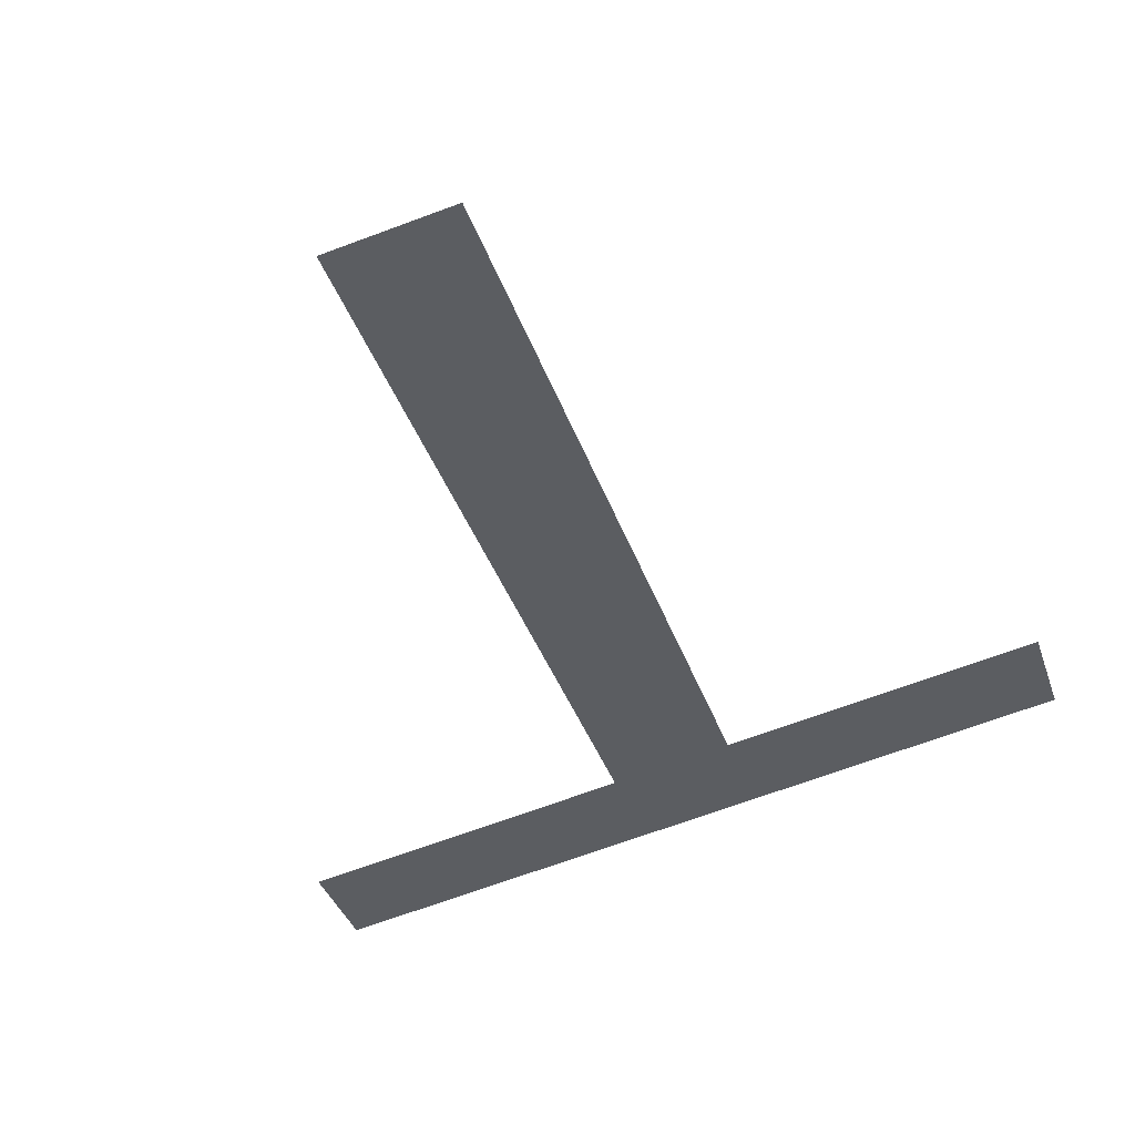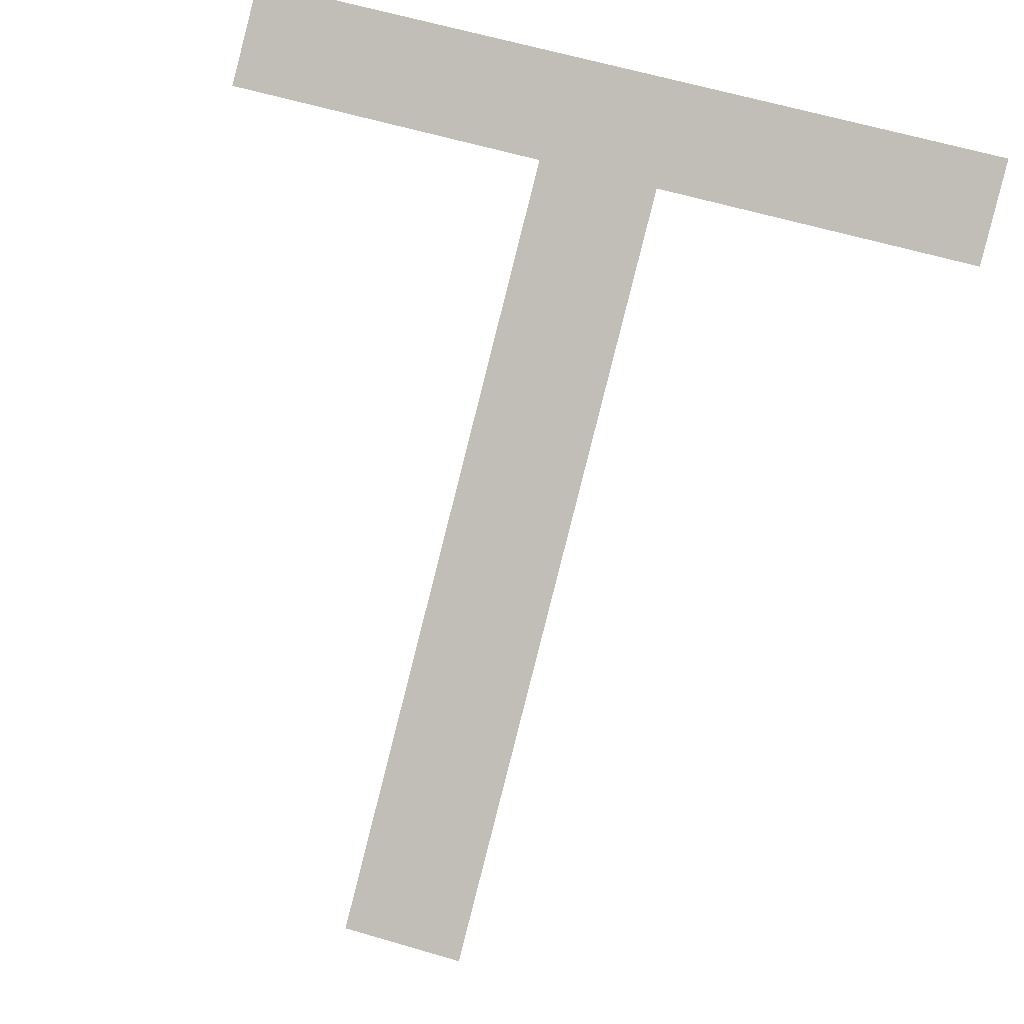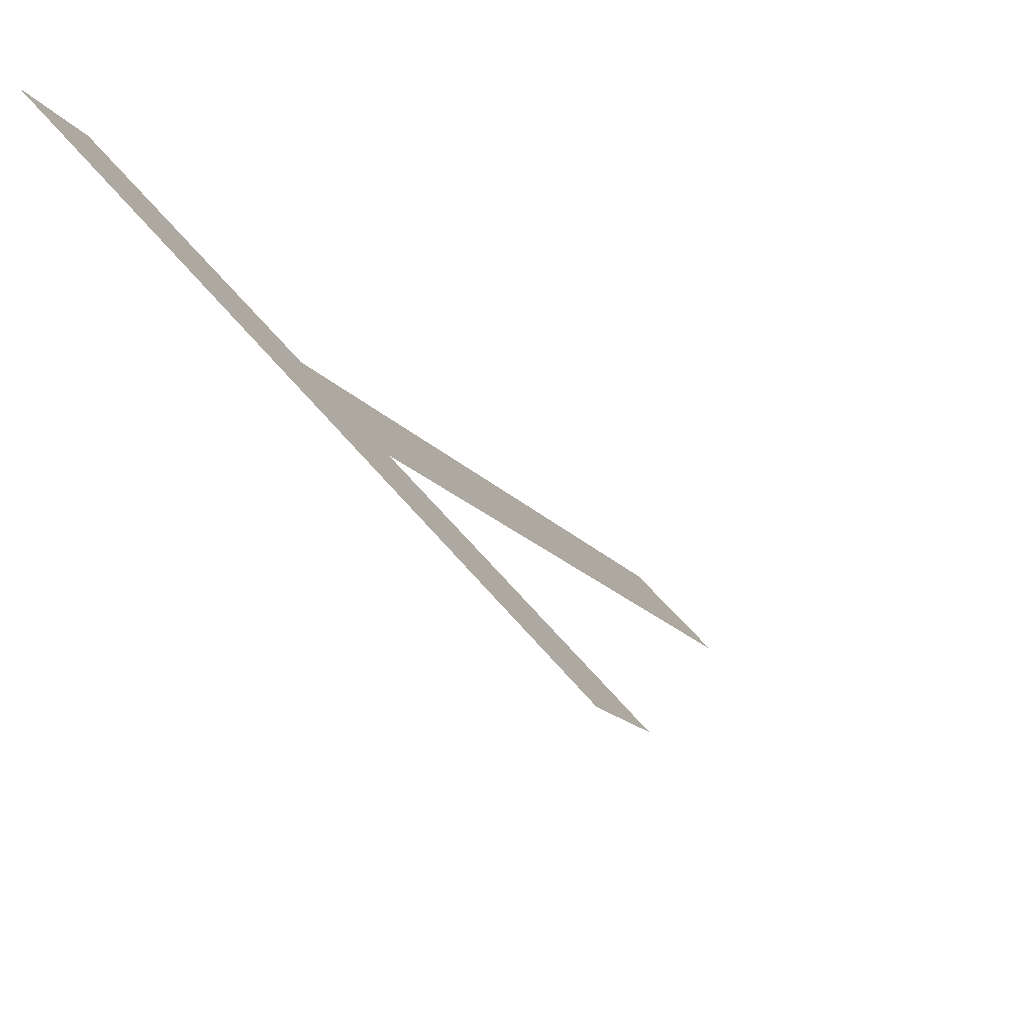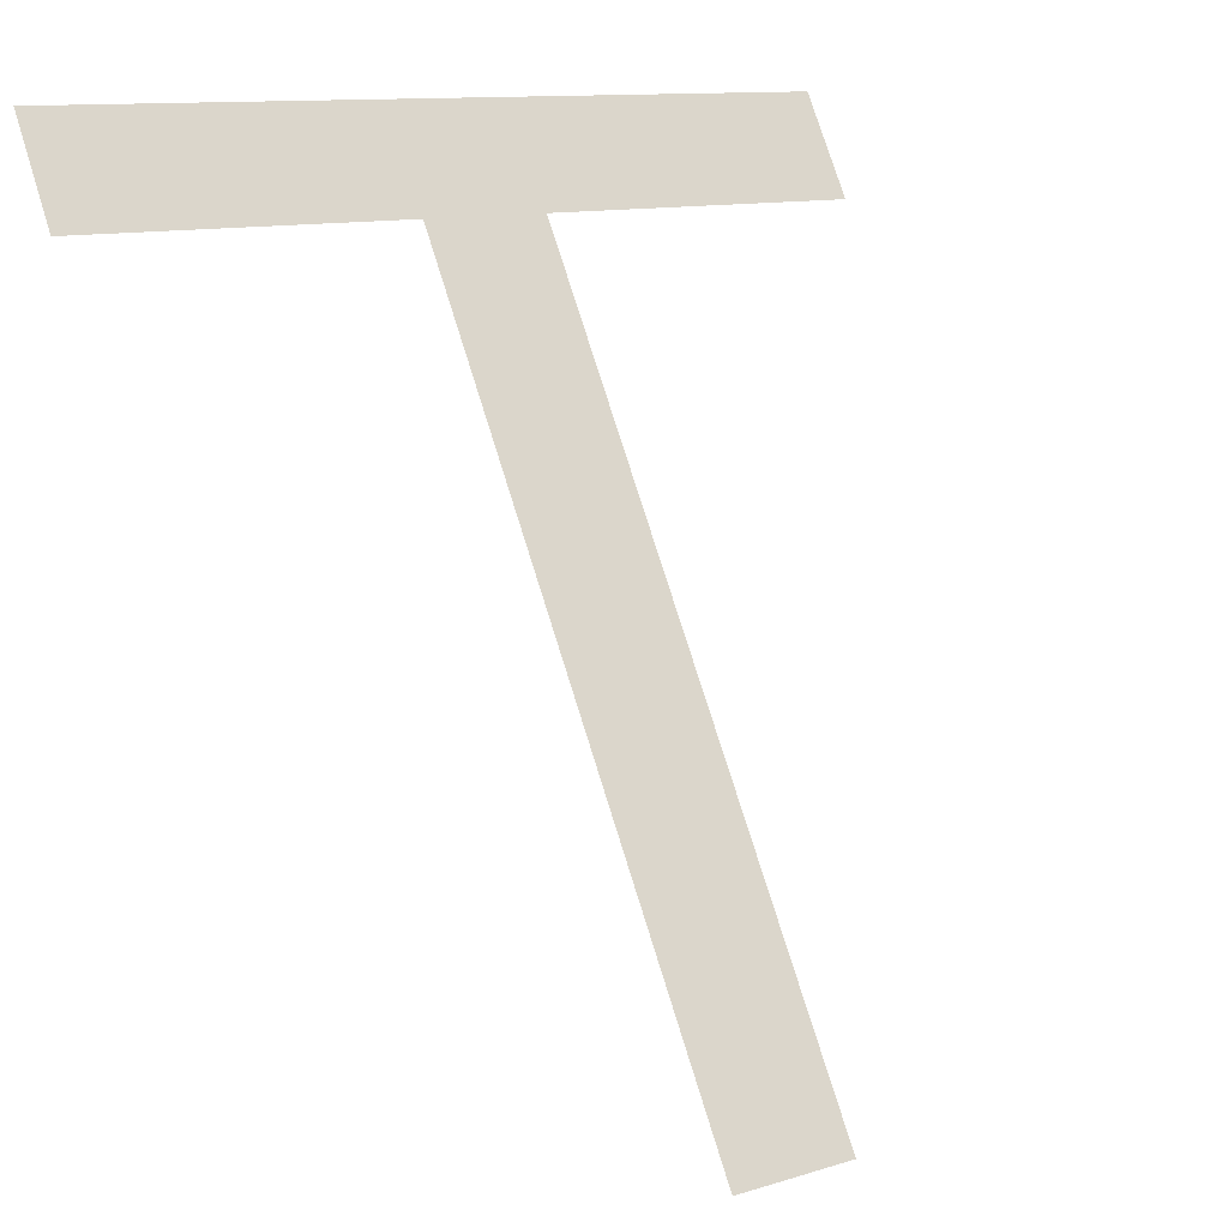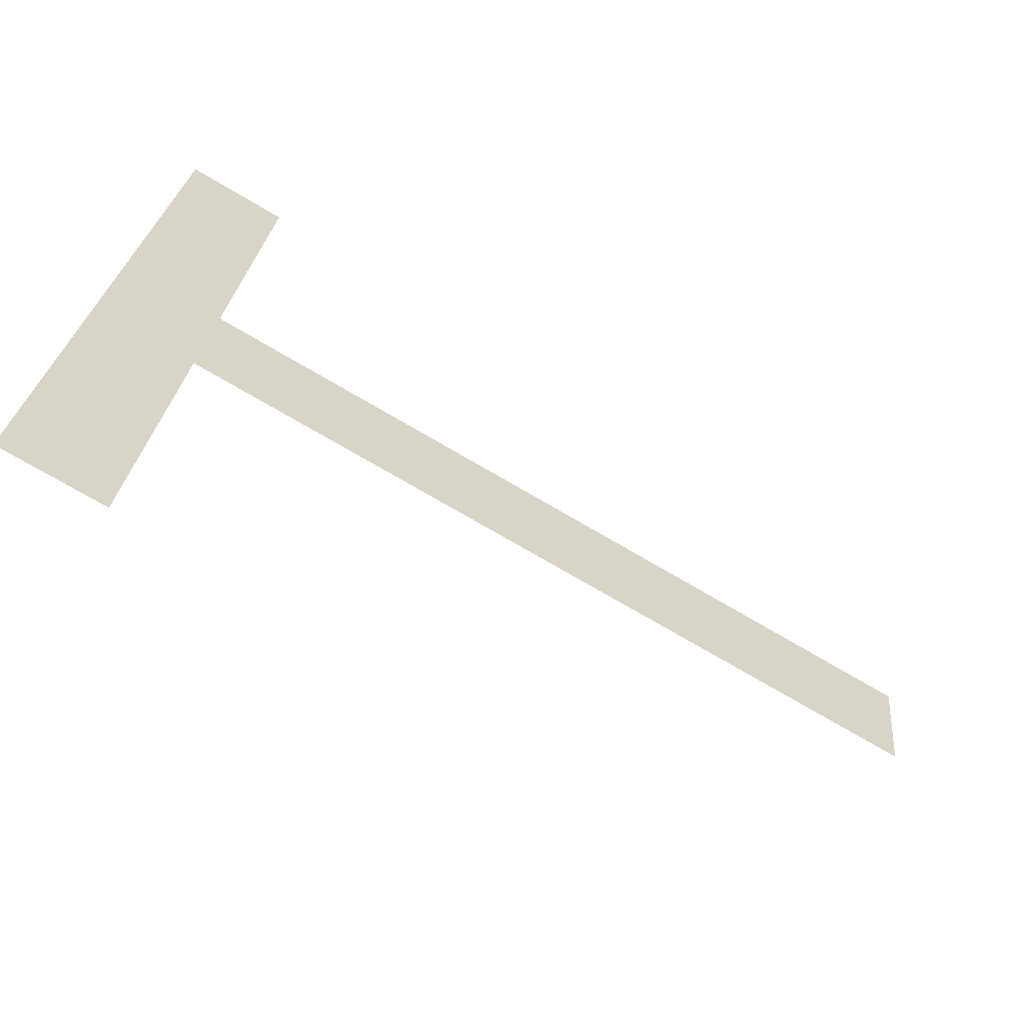
<metadata>
{"format":"obj","ext":"obj","renderer":"f3d","projection":"perspective","resolution":1024,"background":"white","views":[{"elev":-68.5,"azim":20.4,"up":"+Z"},{"elev":62.7,"azim":16.5,"up":"+Z"},{"elev":55.0,"azim":51.8,"up":"+Y"},{"elev":11.4,"azim":143.3,"up":"+Y"},{"elev":25.5,"azim":-84.7,"up":"+Z"}]}
</metadata>
<code>
o mesh6/mesh6-geometry#mesh6-geometry
v -0.2307 0.5421 0.5907
v -0.2806 0.5361 0.5872
v -0.2806 0.5421 0.5907
v -0.2595 0.5361 0.5872
v -0.2517 0.5361 0.5872
v -0.2307 0.5361 0.5872
v -0.2595 0.4911 0.5613
v -0.2517 0.4911 0.5613
f 1 2 3
f 2 1 4
f 3 2 1
f 4 1 2
f 4 1 5
f 5 1 4
f 5 1 6
f 6 1 5
f 4 5 7
f 7 5 4
f 8 7 5
f 5 7 8

</code>
